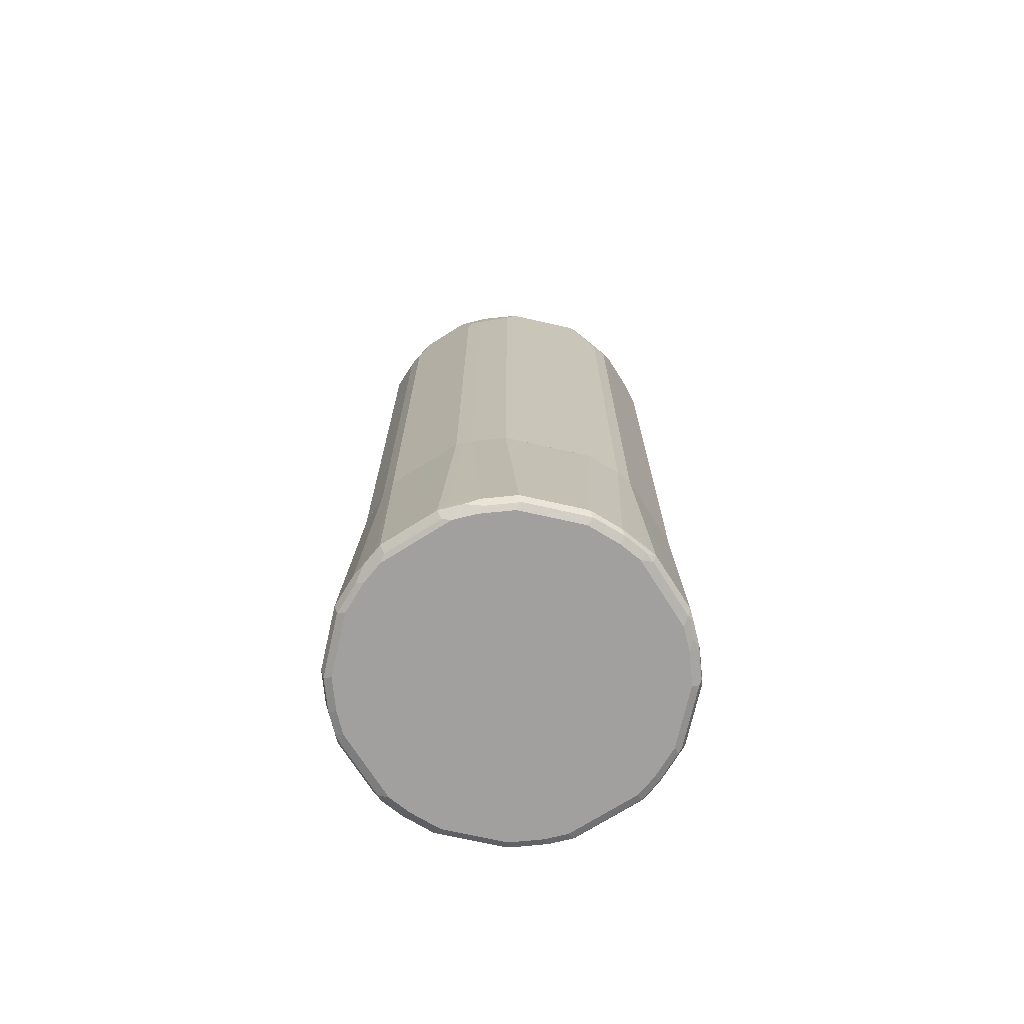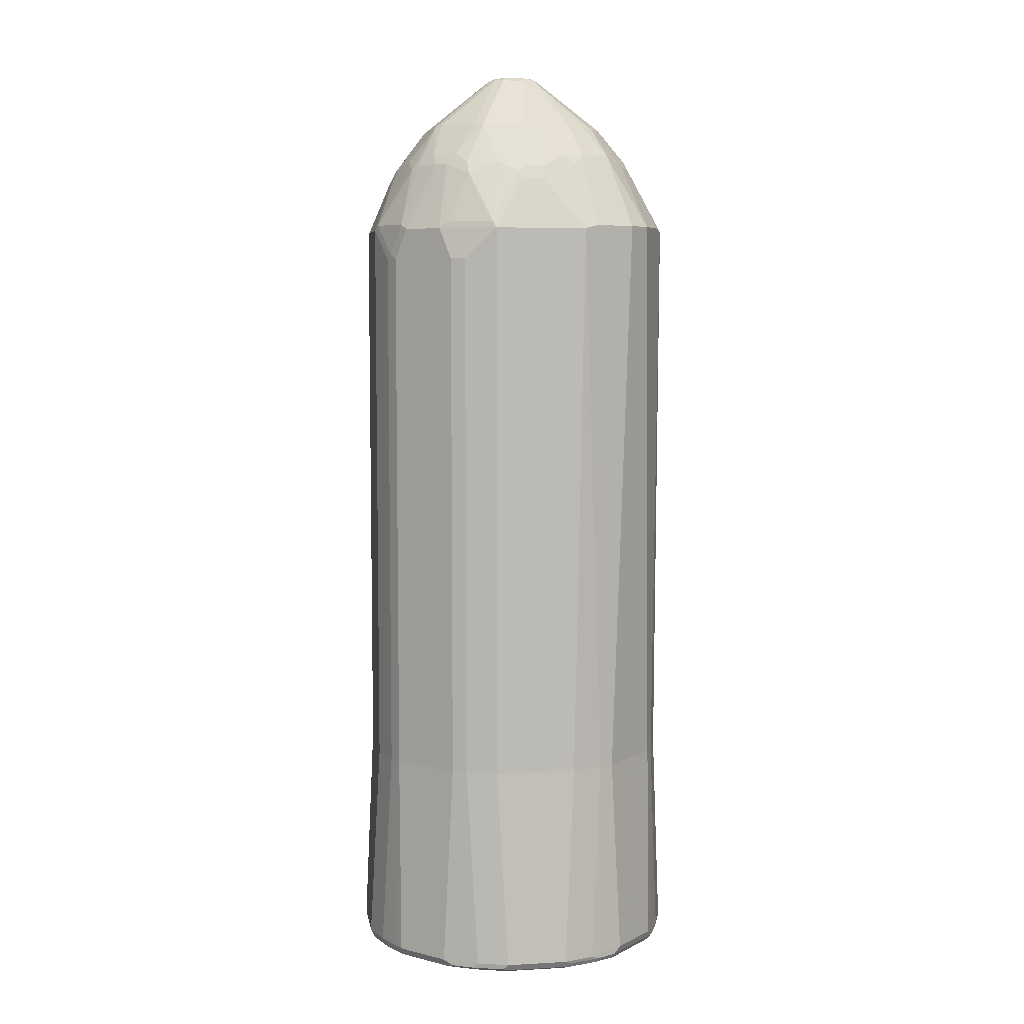
<metadata>
{"format":"obj","ext":"obj","renderer":"f3d","projection":"perspective","resolution":1024,"background":"white","views":[{"elev":-71.8,"azim":-102.7,"up":"+Y"},{"elev":6.6,"azim":-9.3,"up":"+Y"}]}
</metadata>
<code>
v -0.0605 -0.9082 -0.3229
v -0.0538 -0.9217 -0.3162
v -0.07062 -0.9183 -0.3128
v -0.1312 -0.9183 -0.2926
v -0.1211 -0.9082 -0.3027
v -0.1412 -0.5057 -0.2825
v -0.08073 -0.5057 -0.3027
v 0.0605 -0.9082 -0.3229
v -0.0605 -0.9284 -0.3027
v -0.1144 -0.9217 -0.296
v 0.06726 -0.9217 -0.3162
v -0.148 -0.9149 -0.2892
v -0.1211 -0.9284 -0.2825
v -0.1615 -0.9284 -0.2624
v -0.1783 -0.925 -0.259
v -0.1883 -0.9149 -0.2691
v -0.1615 -0.9082 -0.2825
v -0.1345 -0.9015 -0.296
v -0.1423 -0.5057 -0.282
v 0.08073 -0.5057 -0.3027
v 0.1412 -0.5057 -0.2825
v 0.1211 -0.9082 -0.3027
v 0.1278 -0.9217 -0.296
v 0.0605 -0.9284 -0.3027
v 0.1211 -0.9284 -0.2825
v -0.2624 -0.9284 -0.1615
v -0.259 -0.925 -0.1783
v -0.2287 -0.9149 -0.2287
v -0.1682 -0.5057 -0.2691
v -0.1749 -0.9015 -0.2758
v -0.1547 -0.5057 -0.2758
v 0.1547 -0.5057 -0.2758
v 0.1312 -0.8981 -0.2976
v 0.1345 -0.9082 -0.296
v 0.1362 -0.9183 -0.2926
v 0.1682 -0.9217 -0.2758
v 0.1615 -0.9284 -0.2624
v -0.2825 -0.9284 -0.1211
v -0.2926 -0.9183 -0.1312
v -0.2691 -0.9149 -0.1883
v -0.2691 -0.5057 -0.1682
v 0.1675 -0.5057 -0.2694
v 0.1715 -0.8981 -0.2775
v 0.1749 -0.9082 -0.2758
v 0.1883 -0.9082 -0.2691
v 0.1766 -0.9183 -0.2724
v 0.1842 -0.9233 -0.2624
v 0.2624 -0.9284 -0.1615
v -0.3027 -0.9284 -0.0605
v -0.296 -0.9217 -0.1144
v -0.3128 -0.9183 -0.07062
v -0.3229 -0.9082 -0.0605
v -0.3027 -0.9082 -0.1211
v -0.2892 -0.9149 -0.148
v -0.2825 -0.9082 -0.1615
v -0.2758 -0.9015 -0.1749
v -0.2758 -0.5057 -0.1547
v 0.1682 -0.5057 -0.2691
v 0.2287 -0.9082 -0.2287
v 0.2649 -0.9233 -0.1816
v 0.2825 -0.9284 -0.1211
v -0.3027 -0.9284 0.0605
v -0.3162 -0.9217 -0.0538
v -0.3229 -0.9082 0.0605
v -0.3027 -0.5057 -0.08073
v -0.2825 -0.5057 -0.1412
v -0.282 -0.5057 -0.1423
v -0.296 -0.9015 -0.1345
v 0.2691 -0.5057 -0.1682
v 0.2691 -0.9082 -0.1883
v 0.2775 -0.9183 -0.1715
v 0.2976 -0.9183 -0.1312
v 0.2851 -0.9233 -0.1412
v 0.296 -0.9217 -0.1211
v 0.3027 -0.9284 -0.0605
v -0.3162 -0.9217 0.06726
v -0.2825 -0.9284 0.1211
v -0.3027 -0.5057 0.08073
v -0.296 -0.9217 0.1278
v -0.3027 -0.9082 0.1211
v -0.2825 -0.5057 0.1412
v 0.2758 -0.5057 -0.1547
v 0.2758 -0.9082 -0.1749
v 0.296 -0.9082 -0.1345
v 0.3027 -0.9082 -0.1211
v 0.3179 -0.9183 -0.07062
v 0.3162 -0.9217 -0.0605
v 0.3128 -0.9233 0.07062
v 0.3027 -0.9284 0.0605
v -0.2624 -0.9284 0.1615
v -0.2926 -0.9183 0.1362
v -0.296 -0.9082 0.1345
v -0.2758 -0.9217 0.1682
v -0.2976 -0.8981 0.1312
v -0.2758 -0.5057 0.1547
v 0.2825 -0.5057 -0.1412
v 0.3229 -0.9082 -0.0605
v 0.3229 -0.9082 0.0605
v 0.3162 -0.9217 0.0605
v 0.3162 -0.9149 0.07397
v 0.2926 -0.9233 0.1312
v 0.2825 -0.9284 0.1211
v -0.2624 -0.9233 0.1842
v -0.1615 -0.9284 0.2624
v -0.2758 -0.9082 0.1749
v -0.2724 -0.9183 0.1766
v -0.2691 -0.9082 0.1883
v -0.2775 -0.8981 0.1715
v -0.2694 -0.5057 0.1675
v 0.3027 -0.5057 -0.08073
v 0.3027 -0.9082 0.1211
v 0.296 -0.9149 0.1345
v 0.3027 -0.5057 0.08073
v 0.2825 -0.5057 0.1412
v 0.2758 -0.9149 0.1749
v 0.2724 -0.9233 0.1715
v 0.2624 -0.9284 0.1615
v -0.2287 -0.9082 0.2287
v -0.1816 -0.9233 0.2649
v -0.1211 -0.9284 0.2825
v -0.2691 -0.5057 0.1682
v 0.2892 -0.9015 0.148
v 0.2825 -0.9082 0.1615
v 0.2758 -0.5057 0.1547
v 0.2321 -0.9233 0.2119
v 0.2691 -0.9015 0.1883
v 0.2287 -0.9015 0.2287
v 0.1749 -0.9149 0.2758
v 0.1615 -0.9284 0.2624
v -0.1883 -0.9082 0.2691
v -0.1682 -0.5057 0.2691
v -0.1412 -0.9233 0.2851
v -0.1312 -0.9183 0.2976
v -0.1715 -0.9183 0.2775
v -0.1211 -0.9217 0.296
v -0.0605 -0.9284 0.3027
v 0.273 -0.5057 0.1604
v 0.2119 -0.9233 0.2321
v 0.2691 -0.5057 0.1682
v 0.1883 -0.9015 0.2691
v 0.1682 -0.5057 0.2691
v 0.1615 -0.9082 0.2825
v 0.1345 -0.9149 0.296
v 0.1312 -0.9233 0.2926
v 0.1715 -0.9233 0.2724
v 0.1211 -0.9284 0.2825
v -0.1749 -0.9082 0.2758
v -0.1547 -0.5057 0.2758
v -0.07062 -0.9183 0.3179
v -0.1211 -0.9082 0.3027
v -0.1345 -0.9082 0.296
v -0.0605 -0.9217 0.3162
v 0.0605 -0.9284 0.3027
v 0.07062 -0.9233 0.3128
v 0.1604 -0.5057 0.273
v 0.148 -0.9015 0.2892
v 0.1211 -0.9082 0.3027
v 0.0605 -0.9082 0.3229
v 0.07397 -0.9149 0.3162
v -0.1412 -0.5057 0.2825
v -0.0605 -0.9082 0.3229
v 0.0605 -0.9217 0.3162
v 0.1547 -0.5057 0.2758
v 0.1412 -0.5057 0.2825
v 0.08073 -0.5057 0.3027
v -0.08073 -0.5057 0.3027
v 0.09082 0.7367 0.2321
v 0.1278 0.6121 0.2892
v 0.111 0.7568 0.2119
v 0.2085 0.6121 0.2489
v 0.1009 0.6054 0.3027
v 0.06727 0.7535 0.2287
v 0.02691 0.7333 0.2489
v 0.03026 0.8174 0.1917
v 0.09081 0.8174 0.1715
v 0.01343 0.9217 0.05382
v -0.00669 0.8208 0.1951
v -0.01345 0.7333 0.2489
v -0.02691 0.7198 0.2556
v -0.06727 0.74 0.2355
v -0.08742 0.6189 0.296
v -0.08072 0.6054 0.3027
v -0.1681 0.6189 0.2556
v -0.1261 0.7165 0.2321
v -0.1076 0.7198 0.2355
v -0.08575 0.7367 0.2321
v -0.1059 0.7568 0.2119
v -0.1278 0.74 0.2153
v -0.08744 0.8208 0.1749
v -0.02689 0.9217 0.05382
v -0.1034 0.8224 0.1615
v -0.1463 0.7568 0.1917
v -0.1867 0.7568 0.1514
v -0.1867 0.7367 0.1715
v -0.2169 0.7367 0.1312
v -0.1766 0.8174 0.09081
v -0.164 0.8224 0.1009
v -0.0555 0.9183 0.03025
v -0.04286 0.9233 0.04035
v -0.02015 0.9284 0.04035
v -0.04035 0.9284 0.02015
v -0.05382 0.9217 0.02015
v -0.04035 0.9284 -0.02016
v 0.02016 0.9284 0.04035
v 0.03699 0.925 0.03699
v 0.04036 0.9284 0.02015
v 0.05378 0.9217 0.01342
v 0.04709 0.9149 0.04708
v 0.1278 0.814 0.148
v 0.148 0.814 0.1278
v 0.1682 0.814 0.08744
v 0.1749 0.8208 0.05382
v 0.05378 0.9217 -0.02689
v 0.04036 0.9284 -0.02016
v 0.02016 0.9284 -0.04036
v 0.04036 0.9233 -0.04286
v 0.1547 0.8208 -0.1076
v 0.1413 0.8224 -0.1236
v 0.2119 0.7367 -0.1261
v 0.1749 0.8208 -0.06725
v 0.2287 0.7535 -0.03364
v 0.2355 0.74 -0.04709
v 0.2321 0.7367 -0.06556
v 0.2119 0.7568 -0.08575
v 0.2321 0.7165 -0.1059
v 0.2758 0.6189 -0.148
v 0.296 0.6189 -0.08742
v 0.3027 0.6054 -0.08072
v 0.2825 0.6054 -0.1412
v 0.2725 0.6155 -0.1564
v 0.1715 0.7367 -0.1766
v 0.1211 0.8224 -0.1438
v 0.02016 0.9149 -0.06725
v 0.111 0.8174 -0.1564
v 0.07062 0.8174 -0.1766
v 0.1312 0.7367 -0.2068
v 0.1009 0.7266 -0.2295
v 0.1715 0.6155 -0.2573
v 0.1884 0.6054 -0.2489
v 0.2691 0.6054 -0.1681
v 0.2825 -0.5056 -0.1412
v 0.3027 -0.5056 -0.08072
v 0.2691 -0.5056 -0.1681
v 0.1681 -0.5056 -0.2691
v -0.08072 -0.5056 -0.3027
v 0.08072 -0.5056 -0.3027
v 0.1412 -0.5056 -0.2825
v 0.1514 0.555 -0.2775
v 0.1412 0.5448 -0.2825
v 0.08072 0.6054 -0.3027
v -0.06051 0.6054 -0.3027
v -0.06055 0.7535 -0.2287
v -0.08073 0.7291 -0.2371
v -0.09082 0.7316 -0.2321
v -0.07061 0.8224 -0.1715
v -0.111 0.8224 -0.1514
v -0.1312 0.7316 -0.2119
v -0.1749 0.6121 -0.2556
v -0.1345 0.6121 -0.2758
v -0.07397 0.6121 -0.296
v -0.1211 0.6054 -0.2825
v -0.1547 0.5516 -0.2758
v -0.1681 0.5382 -0.2691
v -0.1884 0.5987 -0.2489
v -0.2489 0.5987 -0.1884
v -0.1681 -0.5056 -0.2691
v -0.1412 0.5448 -0.2825
v -0.08072 0.565 -0.3027
v -0.1412 -0.5056 -0.2825
v -0.2691 -0.5056 -0.1681
v -0.2691 0.5382 -0.1681
v -0.2556 0.6121 -0.1749
v -0.1715 0.7518 -0.1715
v -0.1514 0.7114 -0.2119
v -0.1514 0.8224 -0.111
v -0.05045 0.9233 -0.03026
v -0.1715 0.8224 -0.07062
v -0.1715 0.8124 -0.09081
v -0.1884 0.7535 -0.1413
v -0.2119 0.7316 -0.1312
v -0.2321 0.7316 -0.09082
v -0.2287 0.7535 -0.06055
v -0.1749 0.8208 -0.06052
v -0.05382 0.9217 -0.02016
v -0.1883 0.814 3.547e-05
v -0.2489 0.7333 -0.02018
v -0.2489 0.7333 0.02018
v -0.2624 0.7064 -0.02018
v -0.2573 0.7089 -0.04036
v -0.3027 0.6054 -0.06051
v -0.2371 0.7291 -0.08073
v -0.2758 0.6121 -0.1345
v -0.296 0.6121 -0.07397
v -0.2825 0.6054 -0.1211
v -0.3027 0.565 -0.08072
v -0.2825 0.5448 -0.1412
v -0.2758 0.5516 -0.1547
v -0.2119 0.7114 -0.1514
v -0.2825 -0.5056 -0.1412
v -0.3027 -0.5056 0.08072
v -0.3027 -0.5056 -0.08072
v -0.3027 0.6054 0.08072
v -0.2624 0.7064 0.02018
v -0.2573 0.7165 0.03027
v -0.2976 0.6155 0.0908
v -0.2775 0.555 0.1514
v -0.2825 0.5448 0.1412
v -0.2825 -0.5056 0.1412
v -0.2691 -0.5056 0.1681
v -0.1681 -0.5056 0.2691
v -0.2489 0.6054 0.1884
v -0.2691 0.5448 0.1681
v -0.2573 0.6155 0.1715
v -0.2295 0.7266 0.1211
v -0.2295 0.7468 0.08073
v -0.2497 0.7266 0.04036
v -0.2287 0.7535 0.06055
v -0.1883 0.814 0.02015
v -0.02015 0.9284 -0.04036
v -0.03025 0.9233 -0.05042
v -3.547e-05 0.9149 -0.06725
v -0.06051 0.8208 -0.1749
v 0.06052 0.8208 -0.1749
v 0.04036 0.7535 -0.2287
v 0.06055 0.7468 -0.2295
v 0.05045 0.7367 -0.2371
v 0.0908 0.6155 -0.2976
v 0.1681 0.5448 -0.2691
v -0.1749 0.8208 0.08071
v -0.1884 0.7064 0.1884
v -0.1665 0.7367 0.1917
v -0.1884 0.6054 0.2489
v -0.1681 0.5448 0.2691
v -0.1766 0.6155 0.2522
v -0.1412 0.5448 0.2825
v -0.1412 -0.5056 0.2825
v -0.08072 -0.5056 0.3027
v 0.08072 -0.5056 0.3027
v 0.2691 -0.5056 0.1681
v 0.1681 -0.5056 0.2691
v 0.1412 -0.5056 0.2825
v 0.2489 0.6121 0.2085
v 0.1715 0.7568 0.1715
v 0.1884 0.7535 0.148
v 0.2119 0.7367 0.1312
v 0.2321 0.7367 0.09082
v 0.2287 0.7535 0.06727
v 0.3027 0.6054 0.1009
v 0.2892 0.6121 0.1278
v 0.2825 -0.5056 0.1412
v 0.3027 -0.5056 0.08072
v 0.2422 0.7266 0.06055
v -0.02018 0.7064 0.2624
v 0.02018 0.7064 0.2624
f 1 2 3
f 1 3 4
f 1 4 5
f 1 5 6
f 1 6 7
f 1 7 20
f 1 20 8
f 1 8 11
f 1 11 2
f 2 9 13
f 2 13 10
f 2 10 4
f 2 4 3
f 2 11 24
f 2 24 9
f 4 12 5
f 4 10 13
f 4 13 14
f 4 14 15
f 4 15 16
f 4 16 12
f 5 12 17
f 5 17 18
f 5 18 19
f 5 19 6
f 6 19 31
f 6 31 29
f 6 29 41
f 6 41 57
f 6 57 67
f 6 67 66
f 6 66 65
f 6 65 78
f 6 78 81
f 6 81 95
f 6 95 109
f 6 109 121
f 6 121 131
f 6 131 148
f 6 148 160
f 6 160 166
f 6 166 165
f 6 165 164
f 6 164 163
f 6 163 155
f 6 155 141
f 6 141 139
f 6 139 137
f 6 137 124
f 6 124 114
f 6 114 113
f 6 113 110
f 6 110 96
f 6 96 82
f 6 82 69
f 6 69 58
f 6 58 42
f 6 42 32
f 6 32 21
f 6 21 20
f 6 20 7
f 8 20 21
f 8 21 22
f 8 22 23
f 8 23 11
f 9 24 25
f 9 25 37
f 9 37 48
f 9 48 61
f 9 61 75
f 9 75 89
f 9 89 102
f 9 102 117
f 9 117 129
f 9 129 146
f 9 146 153
f 9 153 136
f 9 136 120
f 9 120 104
f 9 104 90
f 9 90 77
f 9 77 62
f 9 62 49
f 9 49 38
f 9 38 26
f 9 26 14
f 9 14 13
f 11 23 25
f 11 25 24
f 12 16 17
f 14 26 27
f 14 27 15
f 15 27 28
f 15 28 16
f 16 29 30
f 16 30 17
f 16 28 29
f 17 30 18
f 18 30 31
f 18 31 19
f 21 32 33
f 21 33 22
f 22 33 34
f 22 34 23
f 23 34 35
f 23 35 36
f 23 36 37
f 23 37 25
f 26 38 39
f 26 39 27
f 27 39 40
f 27 40 28
f 28 40 41
f 28 41 29
f 29 31 30
f 32 42 43
f 32 43 33
f 33 43 44
f 33 44 34
f 34 44 36
f 34 36 35
f 36 44 45
f 36 45 46
f 36 46 47
f 36 47 37
f 37 47 60
f 37 60 48
f 38 49 63
f 38 63 50
f 38 50 39
f 39 50 63
f 39 63 51
f 39 51 52
f 39 52 53
f 39 53 54
f 39 54 40
f 40 54 55
f 40 55 56
f 40 56 41
f 41 56 57
f 42 58 45
f 42 45 43
f 43 45 44
f 45 47 46
f 45 58 59
f 45 59 47
f 47 59 60
f 48 60 73
f 48 73 61
f 49 62 76
f 49 76 63
f 51 63 52
f 52 63 76
f 52 76 64
f 52 64 78
f 52 78 65
f 52 65 66
f 52 66 53
f 53 66 67
f 53 67 68
f 53 68 55
f 53 55 54
f 55 68 56
f 56 68 67
f 56 67 57
f 58 69 59
f 59 69 70
f 59 70 60
f 60 70 71
f 60 71 72
f 60 72 73
f 61 73 74
f 61 74 87
f 61 87 75
f 62 77 76
f 64 76 79
f 64 79 80
f 64 80 81
f 64 81 78
f 69 82 83
f 69 83 70
f 70 83 71
f 71 83 84
f 71 84 72
f 72 84 85
f 72 85 97
f 72 97 86
f 72 86 74
f 72 74 73
f 74 86 87
f 75 87 88
f 75 88 89
f 76 77 79
f 77 90 93
f 77 93 79
f 79 91 92
f 79 92 80
f 79 93 91
f 80 92 94
f 80 94 81
f 81 94 95
f 82 96 85
f 82 85 84
f 82 84 83
f 85 96 97
f 86 97 98
f 86 98 99
f 86 99 87
f 87 99 88
f 88 99 98
f 88 98 100
f 88 100 112
f 88 112 101
f 88 101 102
f 88 102 89
f 90 103 93
f 90 104 119
f 90 119 103
f 91 93 92
f 92 93 105
f 92 105 108
f 92 108 94
f 93 103 106
f 93 106 107
f 93 107 105
f 94 108 109
f 94 109 95
f 96 110 97
f 97 110 113
f 97 113 98
f 98 111 112
f 98 112 100
f 98 113 114
f 98 114 111
f 101 112 115
f 101 115 116
f 101 116 117
f 101 117 102
f 103 118 107
f 103 107 106
f 103 119 118
f 104 120 132
f 104 132 119
f 105 107 108
f 107 121 109
f 107 109 108
f 107 118 121
f 111 114 122
f 111 122 112
f 112 122 123
f 112 123 115
f 114 124 122
f 115 125 116
f 115 123 126
f 115 126 127
f 115 127 128
f 115 128 138
f 115 138 125
f 116 125 117
f 117 125 138
f 117 138 129
f 118 119 130
f 118 130 131
f 118 131 121
f 119 132 133
f 119 133 134
f 119 134 130
f 120 135 132
f 120 136 152
f 120 152 135
f 122 124 137
f 122 137 126
f 122 126 123
f 126 137 139
f 126 139 127
f 127 140 128
f 127 139 141
f 127 141 140
f 128 140 142
f 128 142 143
f 128 143 144
f 128 144 145
f 128 145 138
f 129 145 144
f 129 144 146
f 129 138 145
f 130 134 147
f 130 147 148
f 130 148 131
f 132 135 133
f 133 135 149
f 133 149 161
f 133 161 150
f 133 150 151
f 133 151 147
f 133 147 134
f 135 152 149
f 136 153 154
f 136 154 152
f 140 141 155
f 140 155 163
f 140 163 156
f 140 156 142
f 142 156 143
f 143 156 157
f 143 157 158
f 143 158 159
f 143 159 154
f 143 154 144
f 144 154 153
f 144 153 146
f 147 151 148
f 148 151 150
f 148 150 160
f 149 152 162
f 149 162 158
f 149 158 161
f 150 161 160
f 152 154 162
f 154 159 158
f 154 158 162
f 156 163 164
f 156 164 157
f 157 164 158
f 158 164 165
f 158 165 166
f 158 166 161
f 160 161 166
f 168 169 167
f 168 170 169
f 168 171 170
f 168 167 171
f 172 171 167
f 172 173 171
f 172 174 173
f 172 169 174
f 172 167 169
f 174 169 175
f 174 175 176
f 174 176 177
f 174 177 173
f 178 173 177
f 178 179 173
f 178 177 179
f 179 177 180
f 181 179 180
f 181 182 179
f 181 183 182
f 181 184 183
f 181 185 184
f 181 180 185
f 186 185 180
f 186 184 185
f 187 184 186
f 187 188 184
f 187 189 188
f 187 186 189
f 186 180 189
f 189 180 177
f 189 177 190
f 191 189 190
f 191 192 189
f 193 192 191
f 193 194 192
f 193 195 194
f 193 196 195
f 197 196 193
f 197 198 196
f 197 199 198
f 197 191 199
f 197 193 191
f 191 190 199
f 199 190 200
f 201 199 200
f 201 202 199
f 201 203 202
f 201 200 203
f 200 204 203
f 200 190 204
f 176 204 190
f 205 204 176
f 205 206 204
f 205 207 206
f 205 208 207
f 205 176 208
f 208 176 175
f 208 175 209
f 208 209 210
f 208 210 211
f 208 211 212
f 208 212 207
f 213 207 212
f 206 207 213
f 214 206 213
f 214 215 206
f 214 216 215
f 214 213 216
f 217 216 213
f 217 218 216
f 217 219 218
f 217 220 219
f 217 213 220
f 220 213 212
f 220 212 221
f 222 220 221
f 223 220 222
f 224 220 223
f 224 219 220
f 225 219 224
f 225 226 219
f 225 227 226
f 225 223 227
f 225 224 223
f 227 223 222
f 227 222 228
f 227 228 226
f 226 228 229
f 226 229 230
f 226 230 219
f 231 219 230
f 231 218 219
f 232 218 231
f 232 216 218
f 232 233 216
f 234 233 232
f 234 235 233
f 236 235 234
f 236 237 235
f 236 238 237
f 236 231 238
f 236 234 231
f 234 232 231
f 231 239 238
f 231 240 239
f 231 230 240
f 229 240 230
f 229 241 240
f 229 228 241
f 241 228 242
f 241 242 243
f 240 241 243
f 240 243 239
f 243 244 239
f 243 242 244
f 244 242 245
f 246 244 245
f 247 244 246
f 247 248 244
f 249 248 247
f 249 250 248
f 249 247 250
f 247 246 250
f 246 245 250
f 251 250 245
f 251 252 250
f 253 252 251
f 254 252 253
f 254 255 252
f 254 256 255
f 254 257 256
f 254 258 257
f 254 259 258
f 254 253 259
f 260 259 253
f 260 251 259
f 260 253 251
f 259 251 261
f 259 261 262
f 259 262 258
f 263 258 262
f 264 258 263
f 264 265 258
f 264 263 265
f 263 266 265
f 263 267 266
f 263 262 267
f 267 262 261
f 267 261 268
f 267 268 269
f 267 269 266
f 266 269 270
f 265 266 270
f 265 270 271
f 265 271 272
f 265 272 258
f 258 272 273
f 274 258 273
f 274 257 258
f 274 273 257
f 257 273 256
f 275 256 273
f 275 276 256
f 275 277 276
f 275 278 277
f 275 279 278
f 275 273 279
f 280 279 273
f 278 279 280
f 278 280 281
f 278 281 282
f 278 282 277
f 283 277 282
f 283 284 277
f 283 285 284
f 283 282 285
f 286 285 282
f 286 287 285
f 286 288 287
f 289 288 286
f 289 290 288
f 289 291 290
f 289 282 291
f 289 286 282
f 282 281 291
f 292 291 281
f 292 293 291
f 290 293 292
f 290 291 293
f 294 290 292
f 294 295 290
f 294 296 295
f 294 297 296
f 294 292 297
f 292 272 297
f 292 281 272
f 280 272 281
f 298 272 280
f 298 273 272
f 298 280 273
f 297 272 271
f 297 271 296
f 271 270 296
f 270 299 296
f 270 269 299
f 299 269 300
f 301 299 300
f 301 296 299
f 295 296 301
f 295 301 290
f 290 301 302
f 288 290 302
f 303 288 302
f 303 287 288
f 303 304 287
f 303 302 304
f 302 305 304
f 302 306 305
f 302 307 306
f 302 300 307
f 302 301 300
f 308 307 300
f 308 306 307
f 308 309 306
f 308 300 309
f 309 300 310
f 309 310 311
f 312 309 311
f 312 306 309
f 312 311 306
f 313 306 311
f 305 306 313
f 305 313 314
f 305 314 315
f 316 305 315
f 316 304 305
f 316 287 304
f 316 317 287
f 316 315 317
f 317 315 196
f 318 317 196
f 318 287 317
f 285 287 318
f 285 318 284
f 284 318 202
f 284 202 203
f 276 284 203
f 276 277 284
f 276 203 319
f 276 319 320
f 276 320 256
f 320 255 256
f 320 321 255
f 319 321 320
f 319 215 321
f 319 203 215
f 215 203 204
f 206 215 204
f 233 321 215
f 233 322 321
f 233 323 322
f 235 323 233
f 235 324 323
f 325 324 235
f 325 326 324
f 325 327 326
f 325 237 327
f 325 235 237
f 327 237 238
f 327 238 248
f 327 248 250
f 327 250 326
f 326 250 324
f 324 250 252
f 324 252 323
f 322 323 252
f 255 322 252
f 255 321 322
f 238 239 248
f 328 248 239
f 328 244 248
f 328 239 244
f 233 215 216
f 329 202 318
f 329 196 202
f 329 318 196
f 198 202 196
f 198 199 202
f 315 314 196
f 195 196 314
f 195 314 313
f 195 313 194
f 194 313 311
f 330 194 311
f 330 331 194
f 330 332 331
f 330 311 332
f 332 311 333
f 332 333 182
f 183 332 182
f 334 332 183
f 334 331 332
f 334 184 331
f 334 183 184
f 188 331 184
f 188 192 331
f 188 189 192
f 192 194 331
f 335 182 333
f 335 336 182
f 335 333 336
f 336 333 310
f 336 310 337
f 336 337 182
f 337 338 182
f 337 310 338
f 310 300 338
f 300 245 338
f 269 245 300
f 268 245 269
f 268 251 245
f 268 261 251
f 242 338 245
f 339 338 242
f 340 338 339
f 341 338 340
f 341 171 338
f 341 340 171
f 170 171 340
f 170 340 342
f 170 342 343
f 170 343 169
f 175 169 343
f 209 175 343
f 209 343 210
f 344 210 343
f 344 345 210
f 344 343 345
f 345 343 342
f 346 345 342
f 346 210 345
f 346 211 210
f 346 347 211
f 346 348 347
f 346 349 348
f 346 342 349
f 349 342 348
f 348 342 339
f 350 348 339
f 350 351 348
f 350 339 351
f 351 339 242
f 351 242 228
f 348 351 228
f 348 228 352
f 347 348 352
f 347 352 221
f 347 221 212
f 211 347 212
f 352 228 221
f 222 221 228
f 340 339 342
f 182 338 171
f 353 182 171
f 179 182 353
f 179 353 173
f 354 173 353
f 354 171 173
f 354 353 171
f 333 311 310
f 176 190 177

</code>
